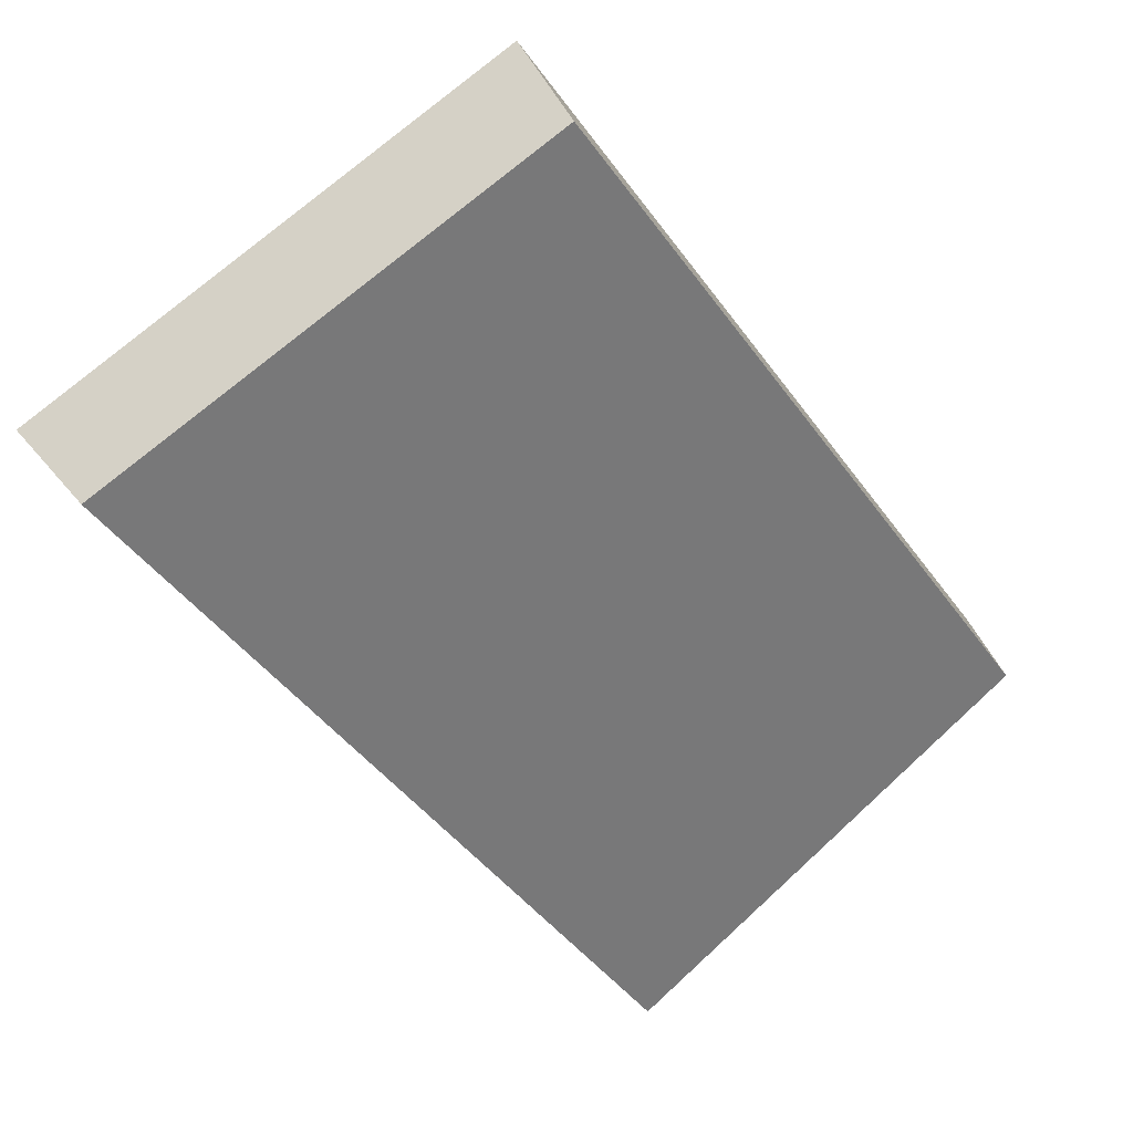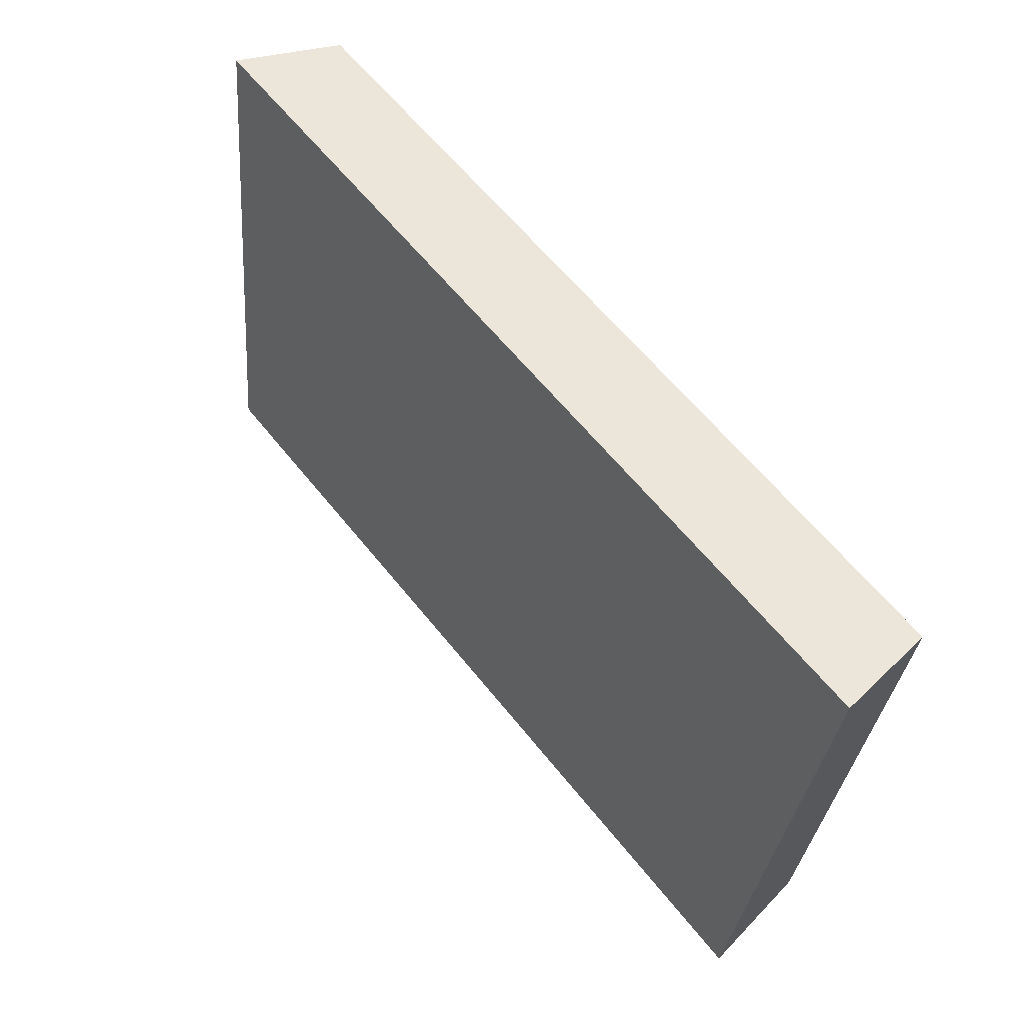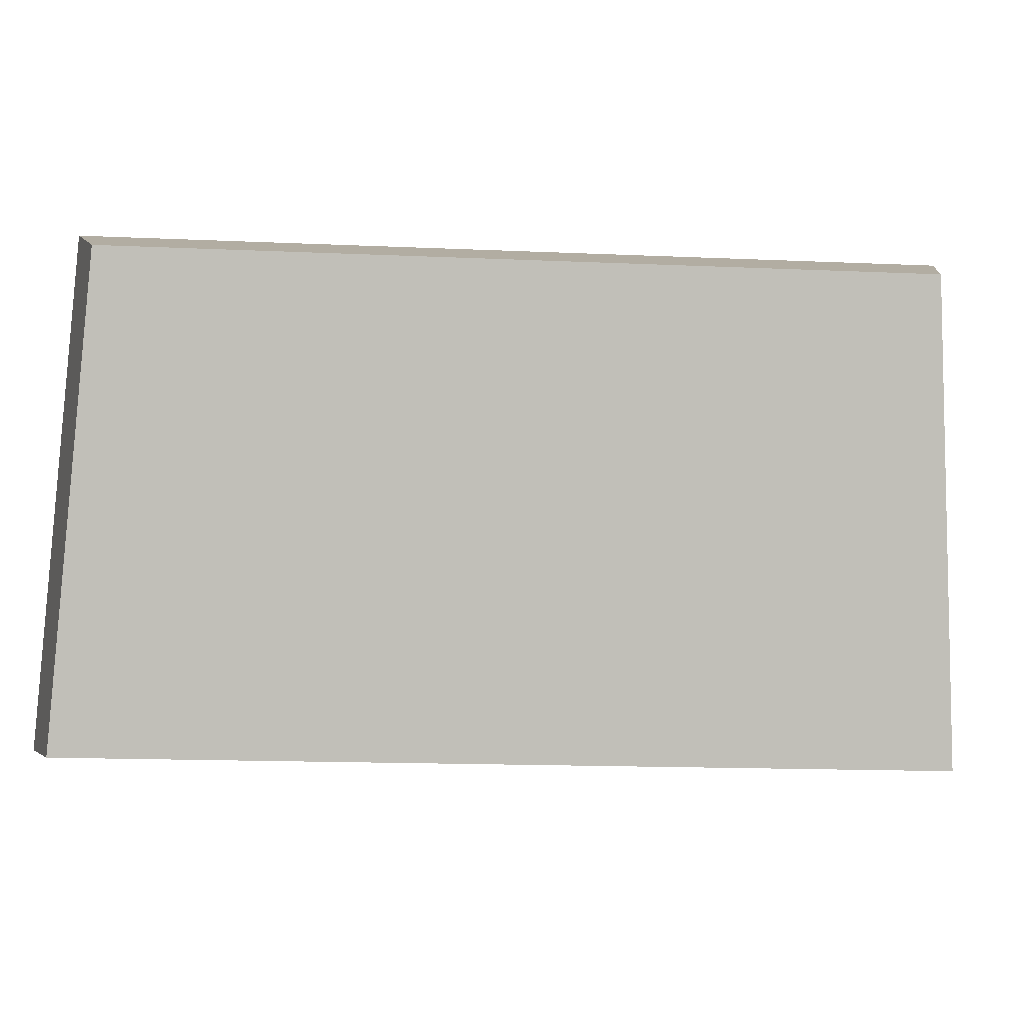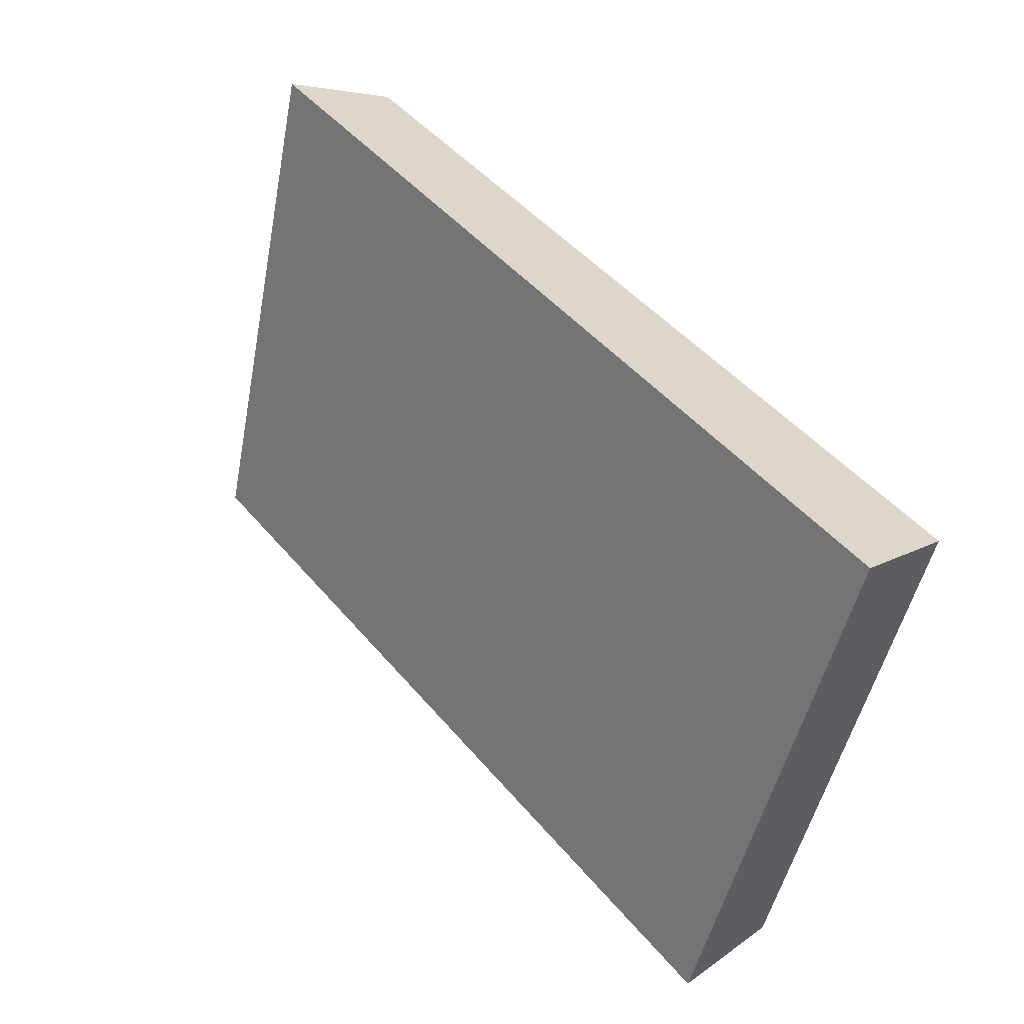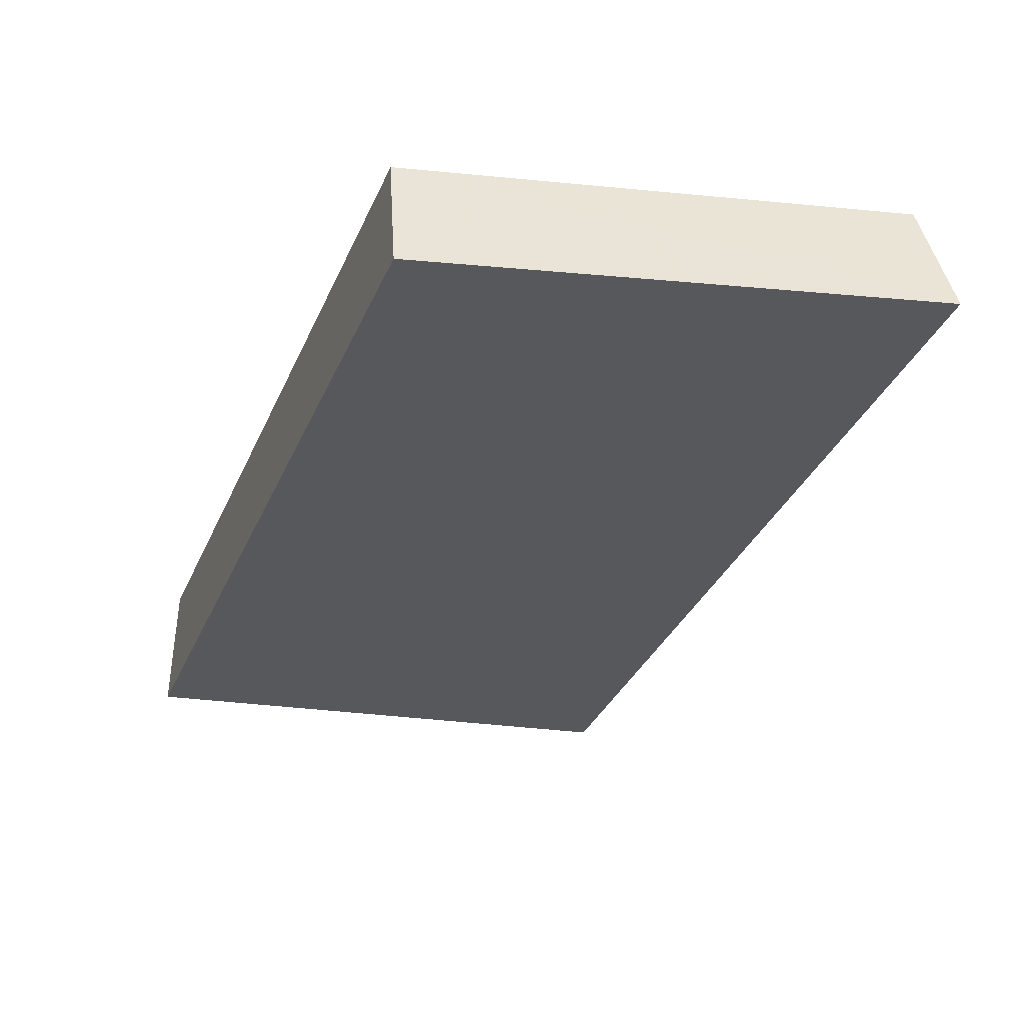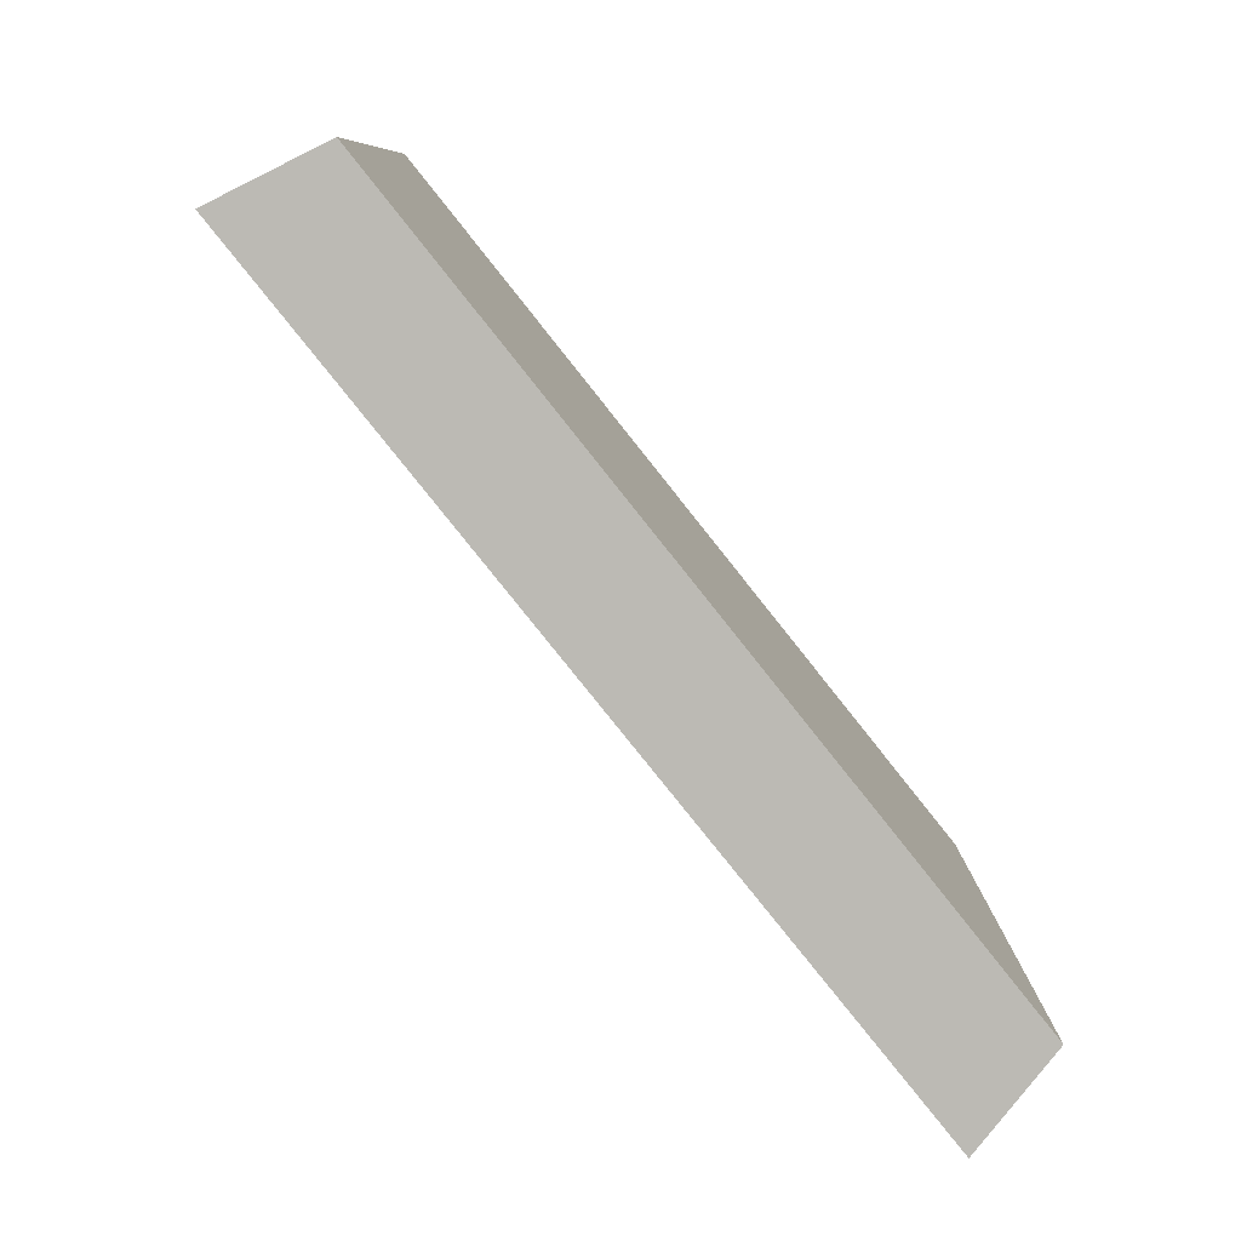
<metadata>
{"format":"obj","ext":"obj","renderer":"f3d","projection":"perspective","resolution":1024,"background":"white","views":[{"elev":75.4,"azim":35.9,"up":"+Z"},{"elev":-49.8,"azim":-20.6,"up":"+Z"},{"elev":-14.8,"azim":44.3,"up":"+Y"},{"elev":-69.7,"azim":-27.3,"up":"+Z"},{"elev":23.5,"azim":-121.1,"up":"+Z"},{"elev":-1.2,"azim":-15.6,"up":"+Z"}]}
</metadata>
<code>
v 2.091 0.125 2.683
v 2.101 0.125 2.671
v 2.103 0.1327 2.673
v 2.094 0.1327 2.684
v 2.102 0.1335 2.672
v 2.103 0.1327 2.673
v 2.101 0.125 2.671
v 2.1 0.1254 2.67
v 2.092 0.1335 2.683
v 2.094 0.1327 2.684
v 2.103 0.1327 2.673
v 2.102 0.1335 2.672
v 2.1 0.1254 2.67
v 2.101 0.125 2.671
v 2.091 0.125 2.683
v 2.09 0.1254 2.682
v 2.09 0.1254 2.682
v 2.091 0.125 2.683
v 2.094 0.1327 2.684
v 2.092 0.1335 2.683
v 2.092 0.1335 2.683
v 2.102 0.1335 2.672
v 2.1 0.1254 2.67
v 2.09 0.1254 2.682
f 1 2 3
f 1 3 4
f 5 6 7
f 5 7 8
f 9 10 11
f 9 11 12
f 13 14 15
f 13 15 16
f 17 18 19
f 17 19 20
f 21 22 23
f 21 23 24

</code>
